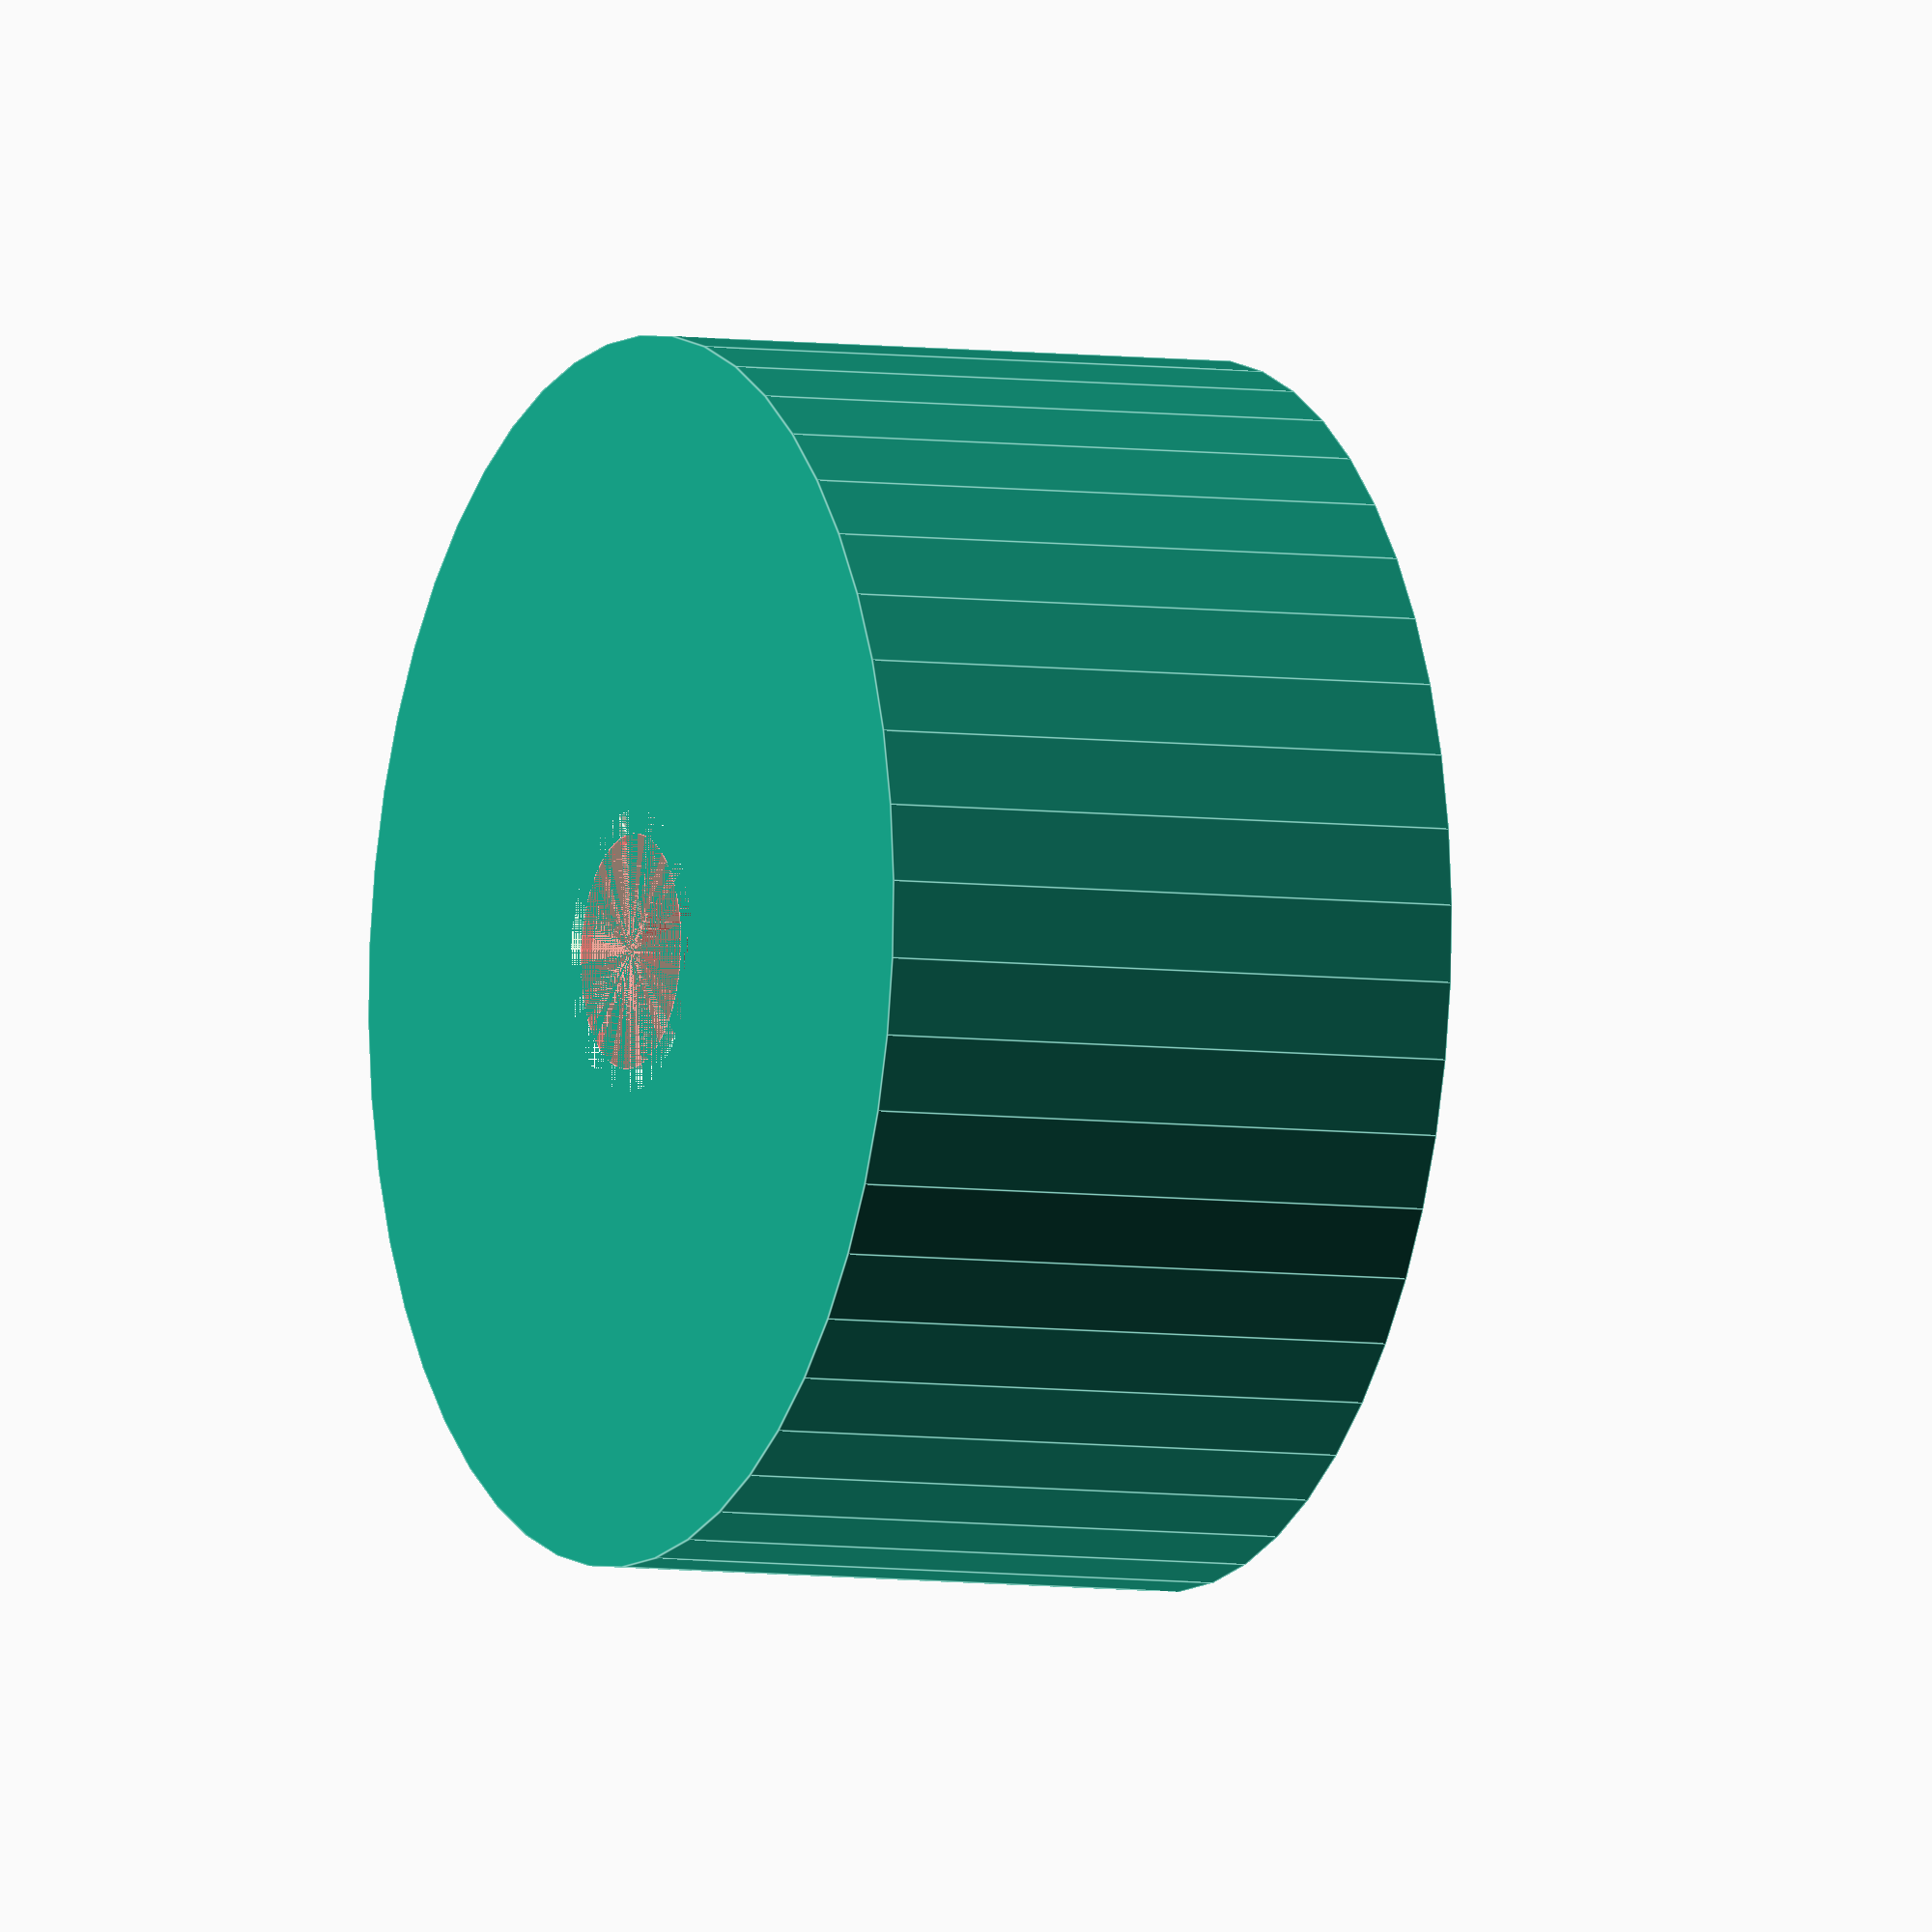
<openscad>
$fn = 50;


difference() {
	union() {
		translate(v = [0, 0, -15.0000000000]) {
			cylinder(h = 15, r = 15.0000000000);
		}
		#translate(v = [0, 0, -18.0000000000]) {
			cylinder(h = 18, r = 2.8750000000);
		}
	}
	union() {
		translate(v = [0, 0, 0]) {
			rotate(a = [0, 0, 0]) {
				difference() {
					union() {
						translate(v = [0, 0, -18.0000000000]) {
							cylinder(h = 18, r = 1.2500000000);
						}
						translate(v = [0, 0, -1.0000000000]) {
							cylinder(h = 1.0000000000, r1 = 1.5500000000, r2 = 3.4500000000);
						}
						translate(v = [0, 0, -18.0000000000]) {
							cylinder(h = 18, r = 1.5500000000);
						}
						translate(v = [0, 0, -18.0000000000]) {
							cylinder(h = 18, r = 1.2500000000);
						}
					}
					union();
				}
			}
		}
	}
}
</openscad>
<views>
elev=5.4 azim=300.7 roll=64.8 proj=o view=edges
</views>
